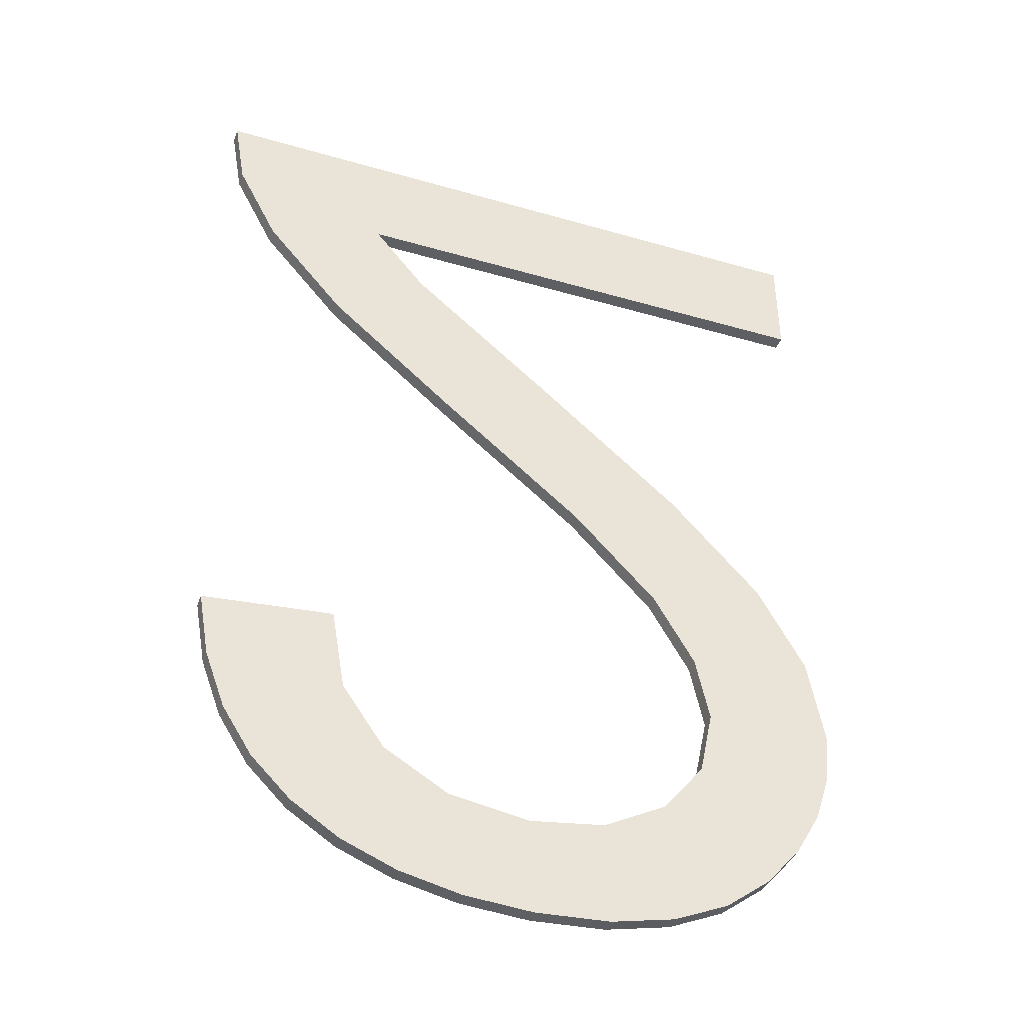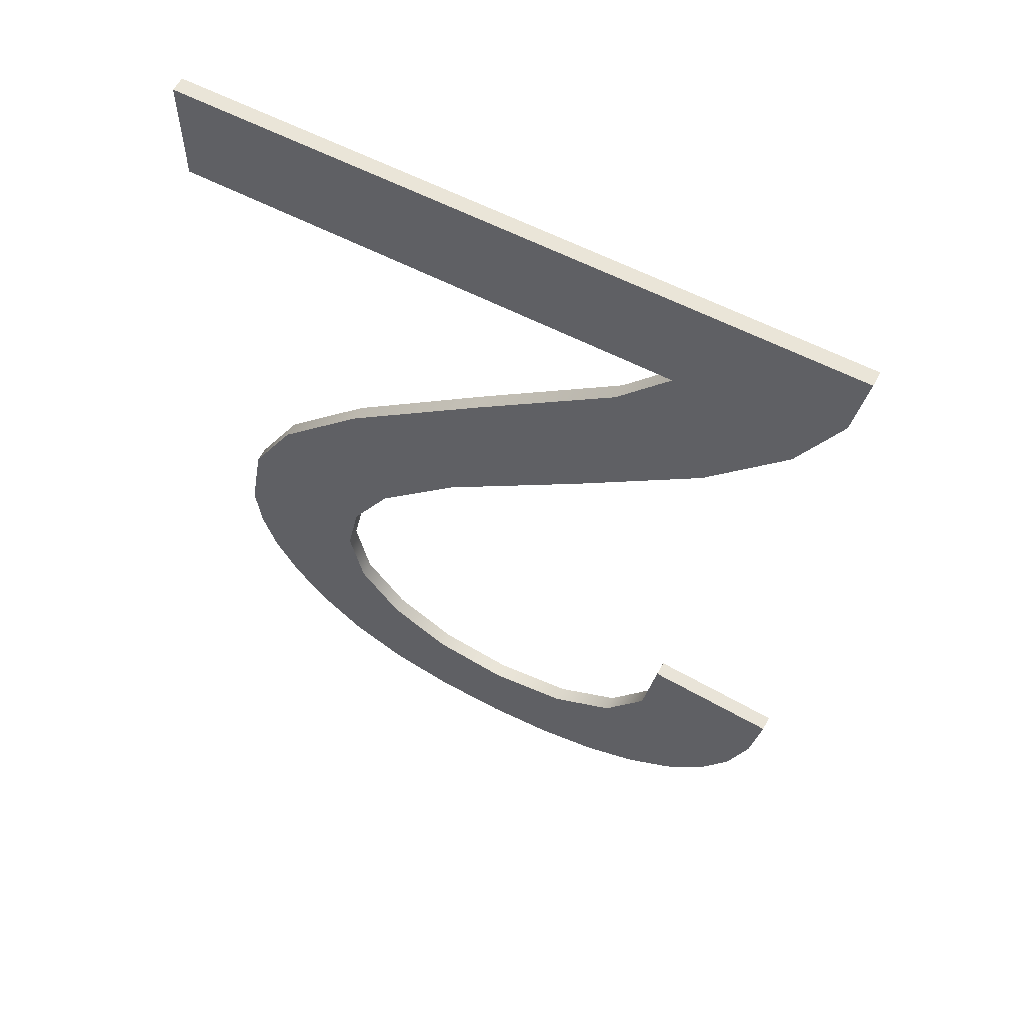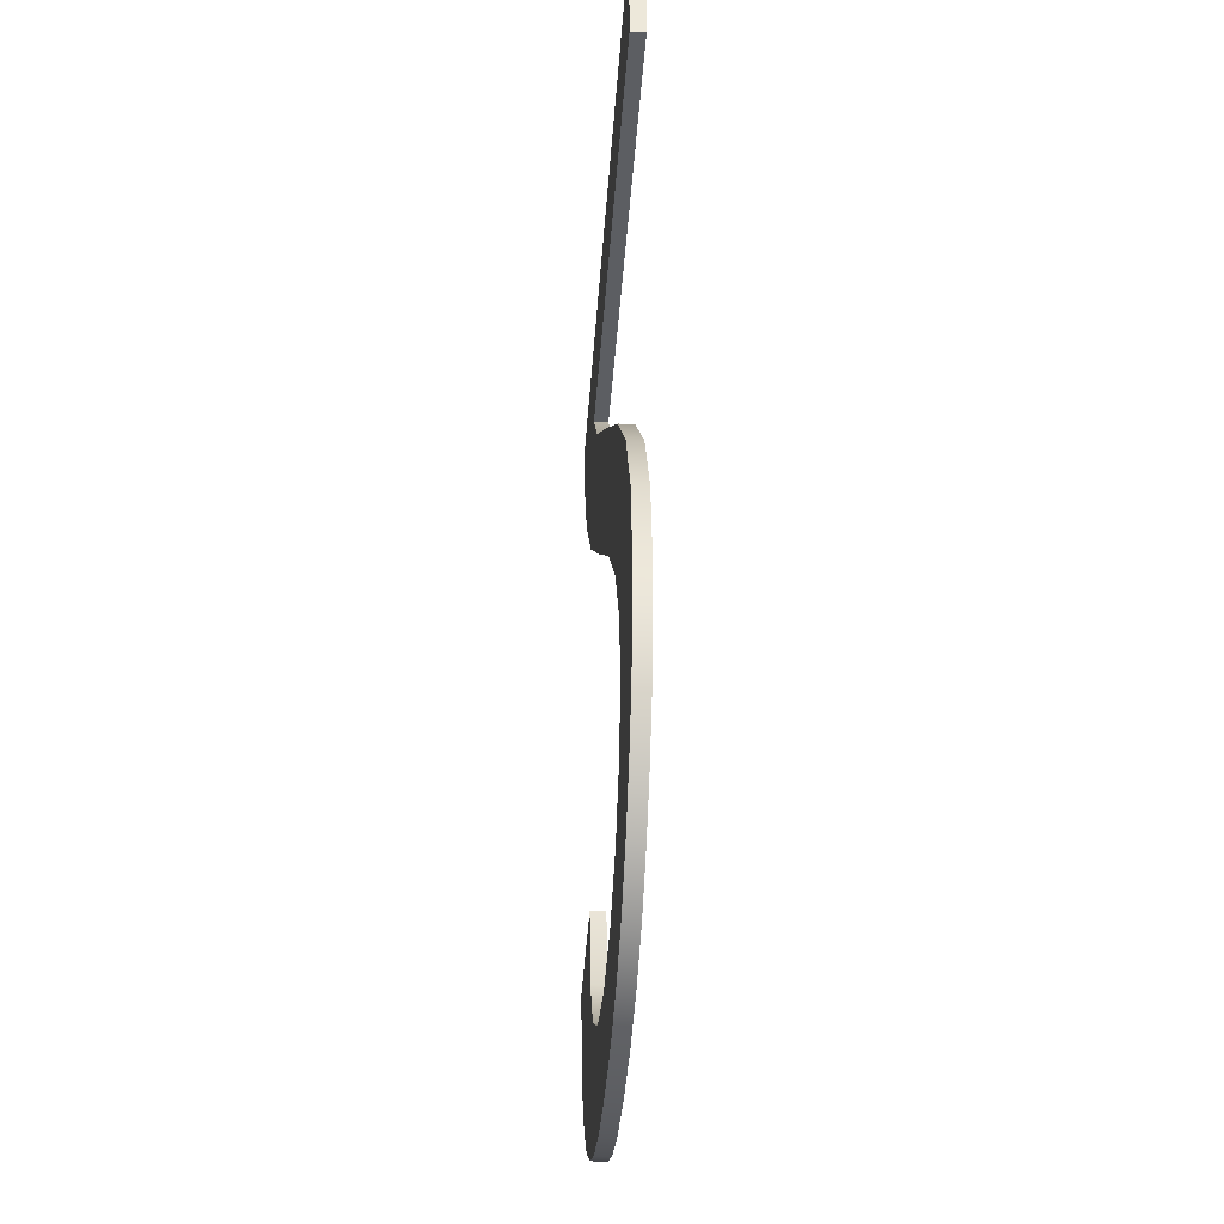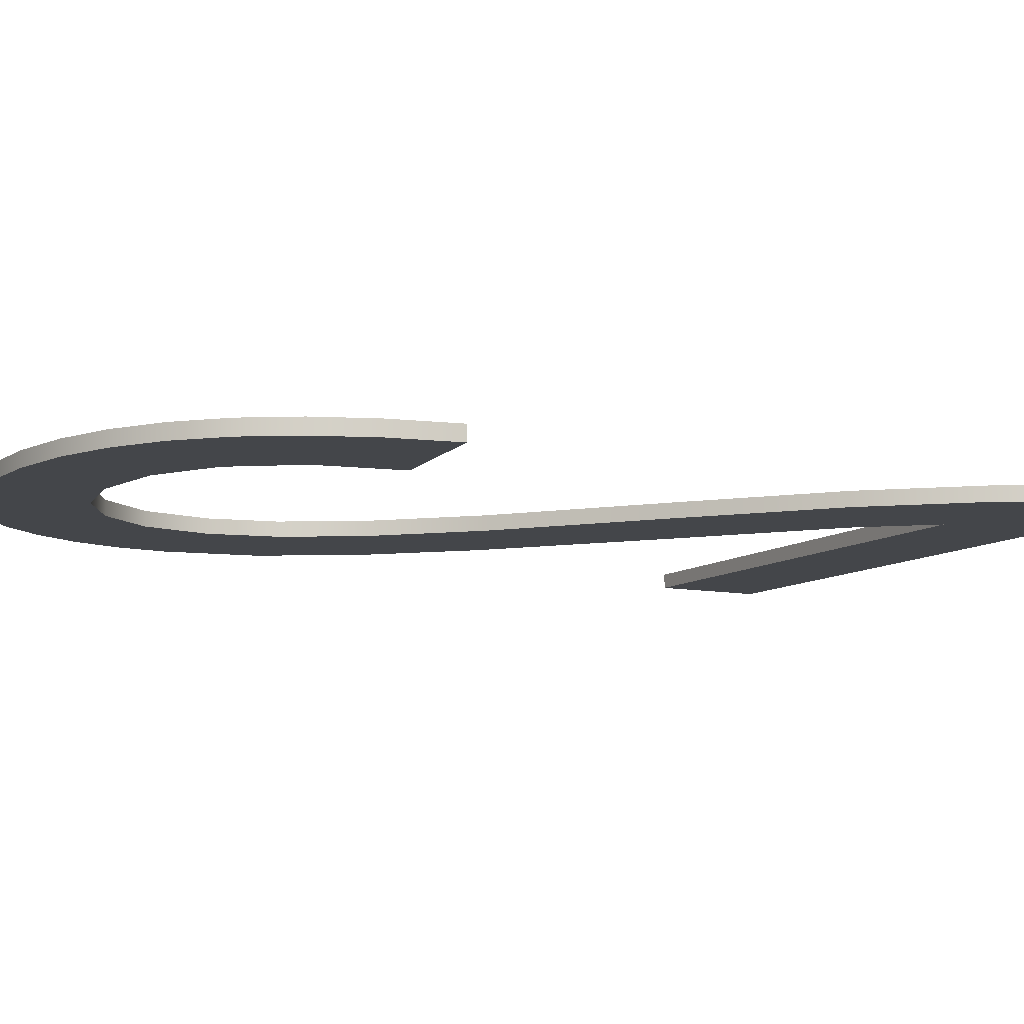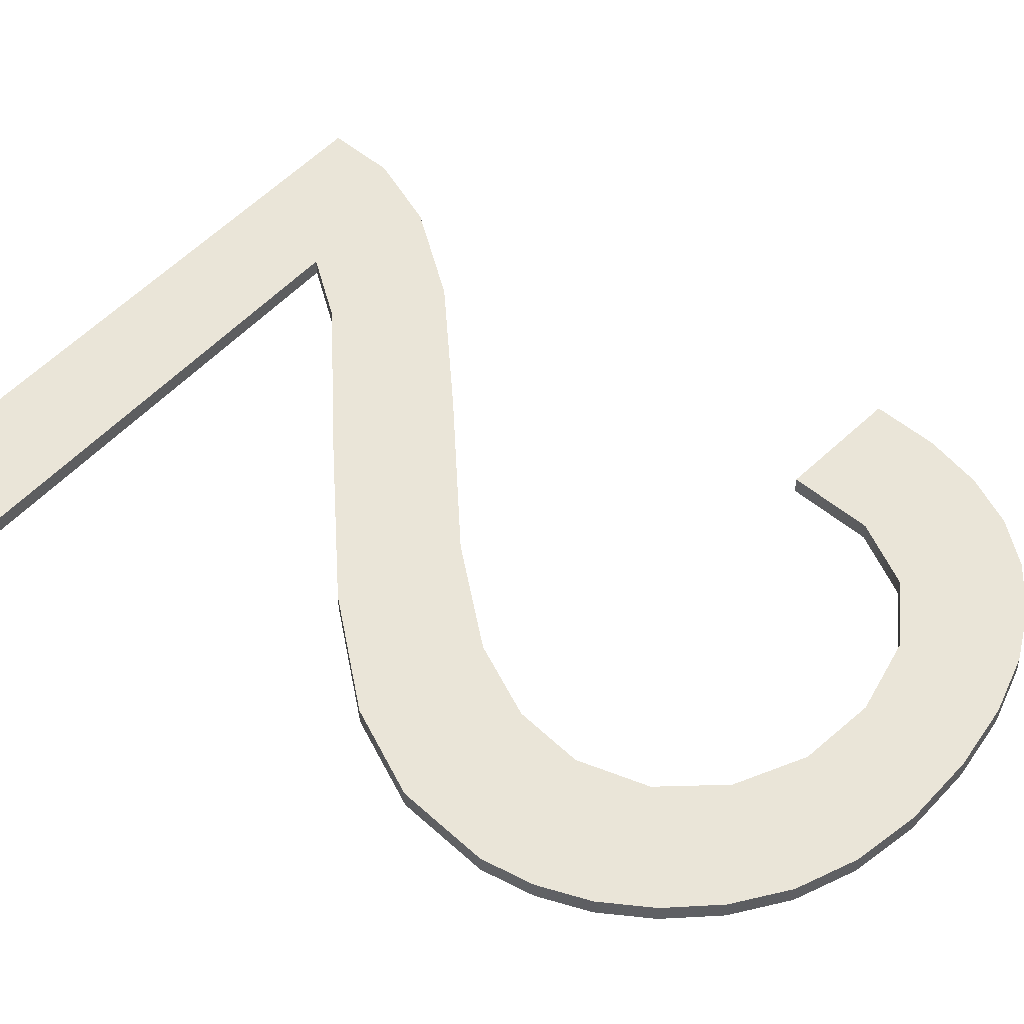
<metadata>
{"format":"obj","ext":"obj","renderer":"f3d","projection":"perspective","resolution":1024,"background":"white","views":[{"elev":-41.6,"azim":-19.3,"up":"+Z"},{"elev":59.4,"azim":-152.0,"up":"+Z"},{"elev":-37.6,"azim":86.2,"up":"+Z"},{"elev":-9.4,"azim":-117.7,"up":"+Y"},{"elev":45.5,"azim":126.4,"up":"+Y"}]}
</metadata>
<code>
o mesh206/mesh206-geometry#mesh206-geometry
v -0.4785 -0.2113 -0.06826
v -0.4856 -0.2106 -0.06223
v -0.4856 -0.2113 -0.06223
v -0.4785 -0.2106 -0.06826
v -0.4925 -0.2106 -0.05647
v -0.4909 -0.2113 -0.06495
v -0.4742 -0.2113 -0.07294
v -0.4909 -0.2106 -0.06495
v -0.4925 -0.2113 -0.05647
v -0.497 -0.2106 -0.05978
v -0.4839 -0.2113 -0.07067
v -0.497 -0.2113 -0.05978
v -0.4742 -0.2106 -0.07294
v -0.4839 -0.2106 -0.07067
v -0.495 -0.2106 -0.05341
v -0.5008 -0.2106 -0.05535
v -0.4719 -0.2106 -0.07705
v -0.4799 -0.2113 -0.07492
v -0.495 -0.2113 -0.05341
v -0.5008 -0.2113 -0.05535
v -0.4799 -0.2106 -0.07492
v -0.4719 -0.2113 -0.07705
v -0.4711 -0.2106 -0.05341
v -0.5028 -0.2106 -0.05148
v -0.4712 -0.2106 -0.08134
v -0.4779 -0.2106 -0.07832
v -0.4779 -0.2113 -0.07832
v -0.4711 -0.2113 -0.05341
v -0.5028 -0.2113 -0.05148
v -0.4712 -0.2113 -0.08134
v -0.4711 -0.2113 -0.048
v -0.4711 -0.2106 -0.048
v -0.5034 -0.2106 -0.048
v -0.4714 -0.2106 -0.08374
v -0.4773 -0.2106 -0.08148
v -0.4773 -0.2113 -0.08148
v -0.5034 -0.2113 -0.048
v -0.4714 -0.2113 -0.08374
v -0.4721 -0.2106 -0.08601
v -0.478 -0.2106 -0.08466
v -0.478 -0.2113 -0.08466
v -0.4721 -0.2113 -0.08601
v -0.4733 -0.2106 -0.08815
v -0.48 -0.2106 -0.08719
v -0.48 -0.2113 -0.08719
v -0.4733 -0.2113 -0.08815
v -0.475 -0.2113 -0.09015
v -0.4829 -0.2106 -0.08884
v -0.4829 -0.2113 -0.08884
v -0.475 -0.2106 -0.09015
v -0.4865 -0.2113 -0.0894
v -0.4865 -0.2106 -0.0894
v -0.4771 -0.2113 -0.09184
v -0.4993 -0.2113 -0.08882
v -0.4771 -0.2106 -0.09184
v -0.4974 -0.2113 -0.09069
v -0.4993 -0.2106 -0.08882
v -0.4903 -0.2113 -0.0888
v -0.4903 -0.2106 -0.0888
v -0.4797 -0.2113 -0.09305
v -0.4974 -0.2106 -0.09069
v -0.4951 -0.2113 -0.09215
v -0.5007 -0.2113 -0.08655
v -0.4797 -0.2106 -0.09305
v -0.4951 -0.2106 -0.09215
v -0.5007 -0.2106 -0.08655
v -0.4934 -0.2106 -0.08701
v -0.4934 -0.2113 -0.08701
v -0.4828 -0.2113 -0.09378
v -0.4925 -0.2113 -0.09319
v -0.4925 -0.2106 -0.09319
v -0.4954 -0.2113 -0.08411
v -0.5017 -0.2106 -0.08386
v -0.4828 -0.2106 -0.09378
v -0.4954 -0.2106 -0.08411
v -0.5017 -0.2113 -0.08386
v -0.4863 -0.2113 -0.09402
v -0.4896 -0.2113 -0.09382
v -0.4896 -0.2106 -0.09382
v -0.4961 -0.2113 -0.08017
v -0.5022 -0.2106 -0.08077
v -0.4961 -0.2106 -0.08017
v -0.4863 -0.2106 -0.09402
v -0.5022 -0.2113 -0.08077
f 1 2 3
f 2 1 4
f 3 2 1
f 4 1 2
f 5 3 2
f 2 3 5
f 6 1 3
f 3 1 6
f 7 4 1
f 1 4 7
f 4 8 2
f 2 8 4
f 3 5 9
f 9 5 3
f 2 10 5
f 5 10 2
f 11 1 6
f 6 1 11
f 6 3 12
f 12 3 6
f 4 7 13
f 13 7 4
f 11 7 1
f 1 7 11
f 4 14 8
f 8 14 4
f 2 8 10
f 10 8 2
f 15 9 5
f 5 9 15
f 12 3 9
f 9 3 12
f 5 10 16
f 16 10 5
f 6 14 11
f 11 14 6
f 12 8 6
f 6 8 12
f 7 17 13
f 13 17 7
f 13 14 4
f 4 14 13
f 18 7 11
f 11 7 18
f 14 6 8
f 8 6 14
f 8 12 10
f 10 12 8
f 9 15 19
f 19 15 9
f 5 16 15
f 15 16 5
f 12 9 20
f 20 9 12
f 10 20 16
f 16 20 10
f 21 11 14
f 14 11 21
f 17 7 22
f 22 7 17
f 17 21 13
f 13 21 17
f 13 21 14
f 14 21 13
f 18 22 7
f 7 22 18
f 11 21 18
f 18 21 11
f 20 10 12
f 12 10 20
f 23 19 15
f 15 19 23
f 20 9 19
f 19 9 20
f 15 16 24
f 24 16 15
f 20 24 16
f 16 24 20
f 22 25 17
f 17 25 22
f 17 26 21
f 21 26 17
f 27 22 18
f 18 22 27
f 21 27 18
f 18 27 21
f 19 23 28
f 28 23 19
f 15 24 23
f 23 24 15
f 20 19 29
f 29 19 20
f 24 20 29
f 29 20 24
f 25 22 30
f 30 22 25
f 25 26 17
f 17 26 25
f 27 21 26
f 26 21 27
f 27 30 22
f 22 30 27
f 23 31 28
f 28 31 23
f 31 19 28
f 28 19 31
f 23 24 32
f 32 24 23
f 19 31 29
f 29 31 19
f 29 33 24
f 24 33 29
f 30 34 25
f 25 34 30
f 25 35 26
f 26 35 25
f 26 36 27
f 27 36 26
f 36 30 27
f 27 30 36
f 31 23 32
f 32 23 31
f 32 24 33
f 33 24 32
f 29 31 37
f 37 31 29
f 33 29 37
f 37 29 33
f 34 30 38
f 38 30 34
f 34 35 25
f 25 35 34
f 36 26 35
f 35 26 36
f 36 38 30
f 30 38 36
f 33 31 32
f 32 31 33
f 31 33 37
f 37 33 31
f 38 39 34
f 34 39 38
f 34 40 35
f 35 40 34
f 35 41 36
f 36 41 35
f 41 38 36
f 36 38 41
f 39 38 42
f 42 38 39
f 39 40 34
f 34 40 39
f 41 35 40
f 40 35 41
f 41 42 38
f 38 42 41
f 42 43 39
f 39 43 42
f 39 44 40
f 40 44 39
f 44 41 40
f 40 41 44
f 45 42 41
f 41 42 45
f 43 42 46
f 46 42 43
f 43 44 39
f 39 44 43
f 41 44 45
f 45 44 41
f 45 46 42
f 42 46 45
f 47 43 46
f 46 43 47
f 43 48 44
f 44 48 43
f 48 45 44
f 44 45 48
f 49 46 45
f 45 46 49
f 43 47 50
f 50 47 43
f 46 51 47
f 47 51 46
f 43 52 48
f 48 52 43
f 45 48 49
f 49 48 45
f 51 46 49
f 49 46 51
f 53 50 47
f 47 50 53
f 52 43 50
f 50 43 52
f 54 47 51
f 51 47 54
f 52 49 48
f 48 49 52
f 49 52 51
f 51 52 49
f 50 53 55
f 55 53 50
f 56 53 47
f 47 53 56
f 50 57 52
f 52 57 50
f 56 47 54
f 54 47 56
f 54 51 58
f 58 51 54
f 59 51 52
f 52 51 59
f 60 55 53
f 53 55 60
f 55 61 50
f 50 61 55
f 62 53 56
f 56 53 62
f 50 61 57
f 57 61 50
f 52 57 59
f 59 57 52
f 54 61 56
f 56 61 54
f 51 59 58
f 58 59 51
f 54 58 63
f 63 58 54
f 55 60 64
f 64 60 55
f 62 60 53
f 53 60 62
f 55 65 61
f 61 65 55
f 56 65 62
f 62 65 56
f 61 54 57
f 57 54 61
f 59 57 66
f 66 57 59
f 65 56 61
f 61 56 65
f 67 58 59
f 59 58 67
f 63 58 68
f 68 58 63
f 66 54 63
f 63 54 66
f 69 64 60
f 60 64 69
f 64 65 55
f 55 65 64
f 70 60 62
f 62 60 70
f 71 62 65
f 65 62 71
f 54 66 57
f 57 66 54
f 59 66 67
f 67 66 59
f 58 67 68
f 68 67 58
f 63 68 72
f 72 68 63
f 63 73 66
f 66 73 63
f 64 69 74
f 74 69 64
f 70 69 60
f 60 69 70
f 64 71 65
f 65 71 64
f 62 71 70
f 70 71 62
f 67 66 75
f 75 66 67
f 75 68 67
f 67 68 75
f 68 75 72
f 72 75 68
f 63 72 76
f 76 72 63
f 73 63 76
f 76 63 73
f 75 66 73
f 73 66 75
f 77 74 69
f 69 74 77
f 74 71 64
f 64 71 74
f 78 69 70
f 70 69 78
f 79 70 71
f 71 70 79
f 75 80 72
f 72 80 75
f 76 72 80
f 80 72 76
f 76 81 73
f 73 81 76
f 75 73 82
f 82 73 75
f 74 77 83
f 83 77 74
f 69 78 77
f 77 78 69
f 74 79 71
f 71 79 74
f 70 79 78
f 78 79 70
f 80 75 82
f 82 75 80
f 76 80 84
f 84 80 76
f 81 76 84
f 84 76 81
f 82 73 81
f 81 73 82
f 78 83 77
f 77 83 78
f 79 74 83
f 83 74 79
f 83 78 79
f 79 78 83
f 81 80 82
f 82 80 81
f 80 81 84
f 84 81 80

</code>
